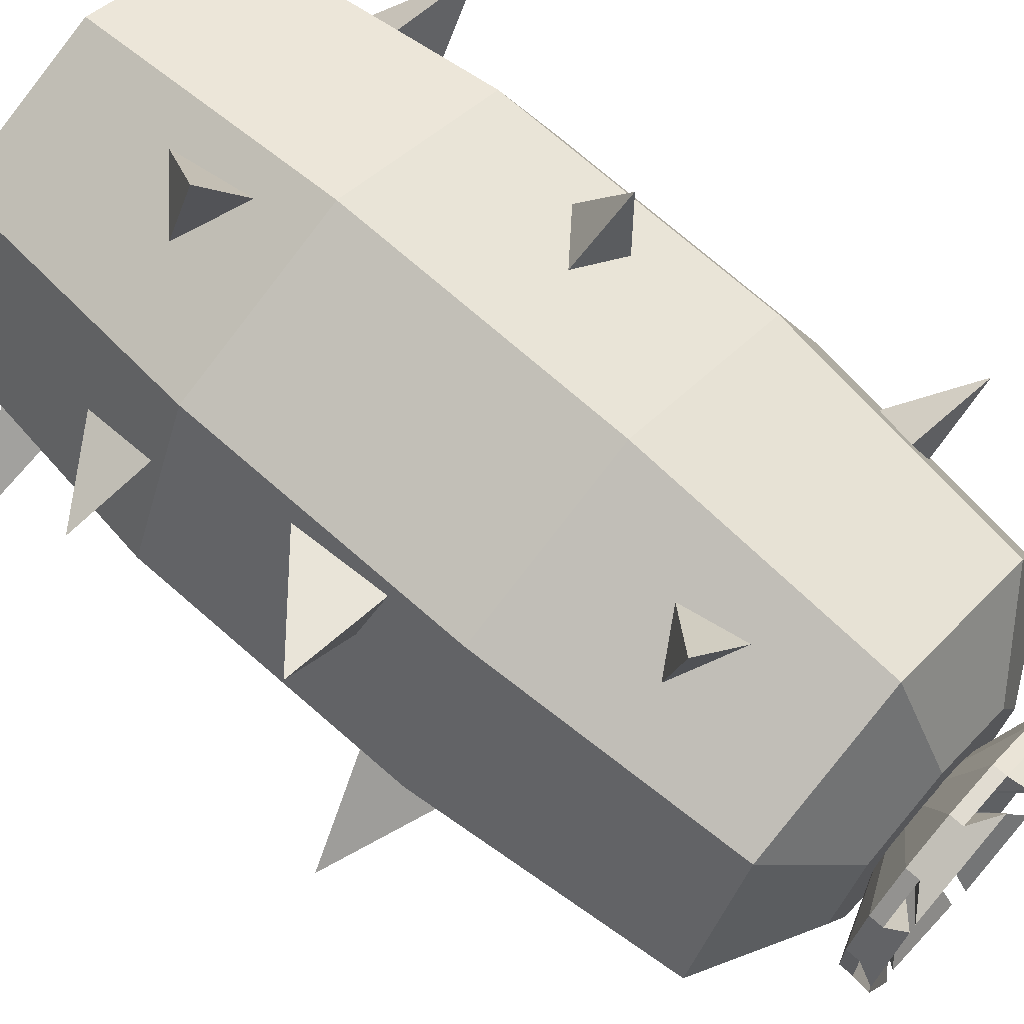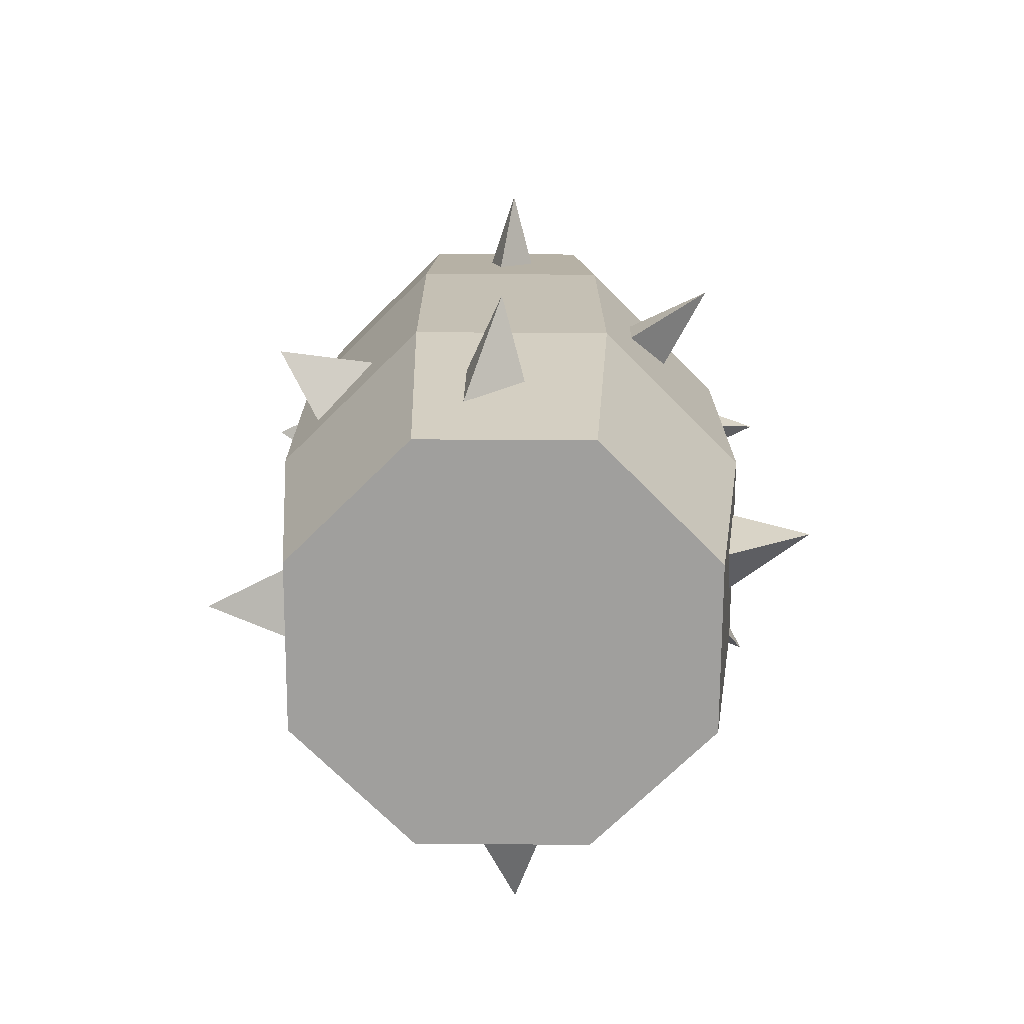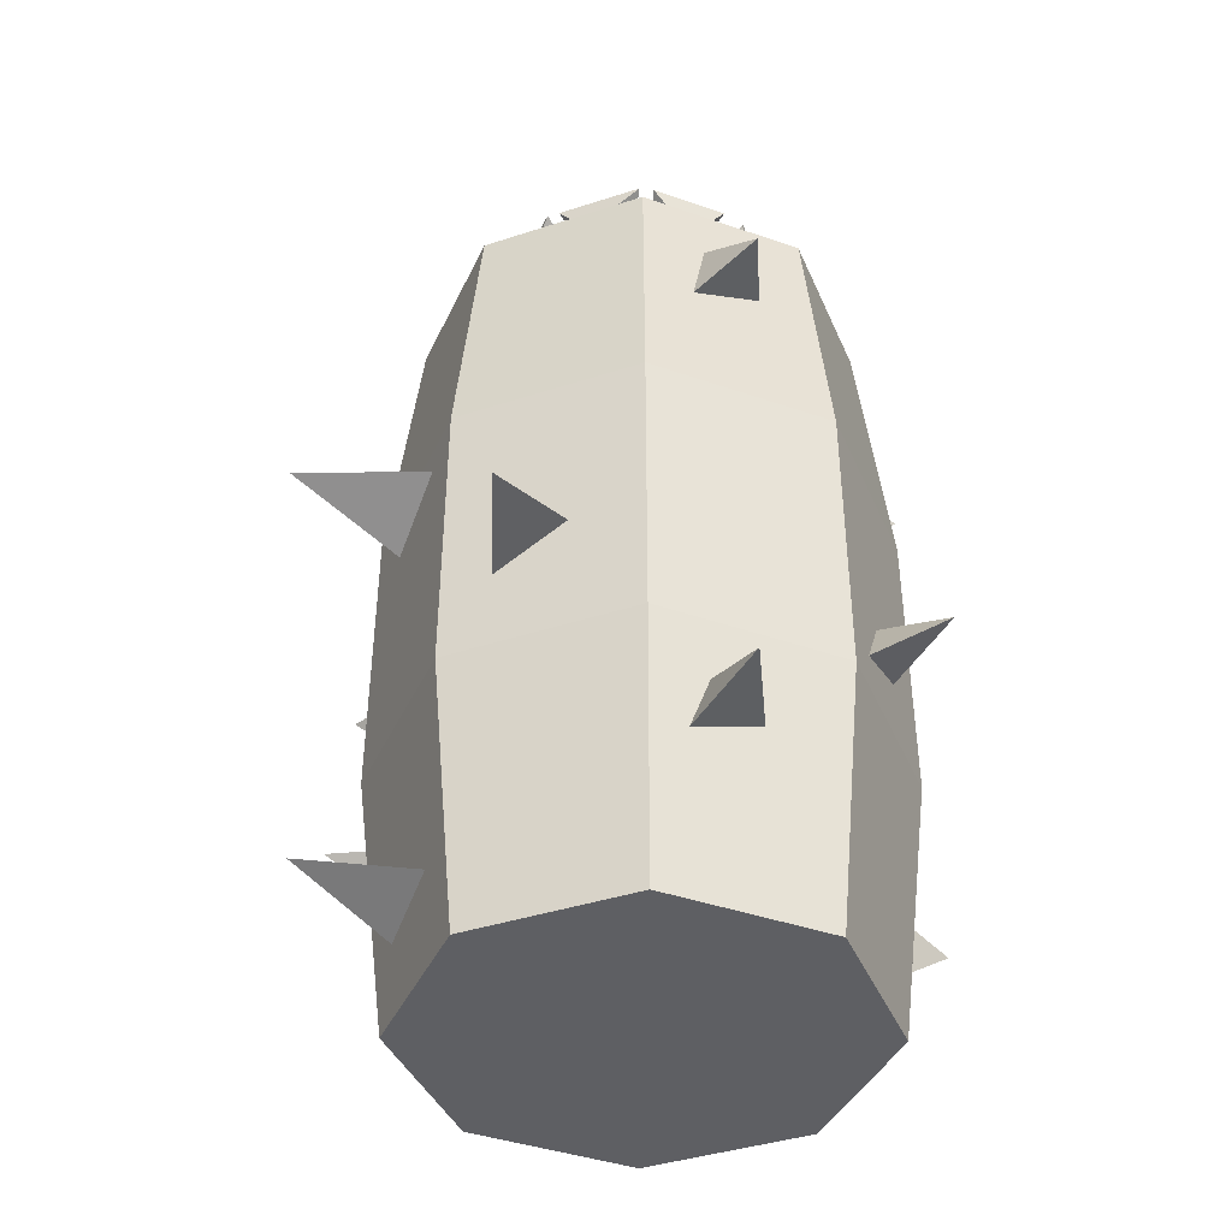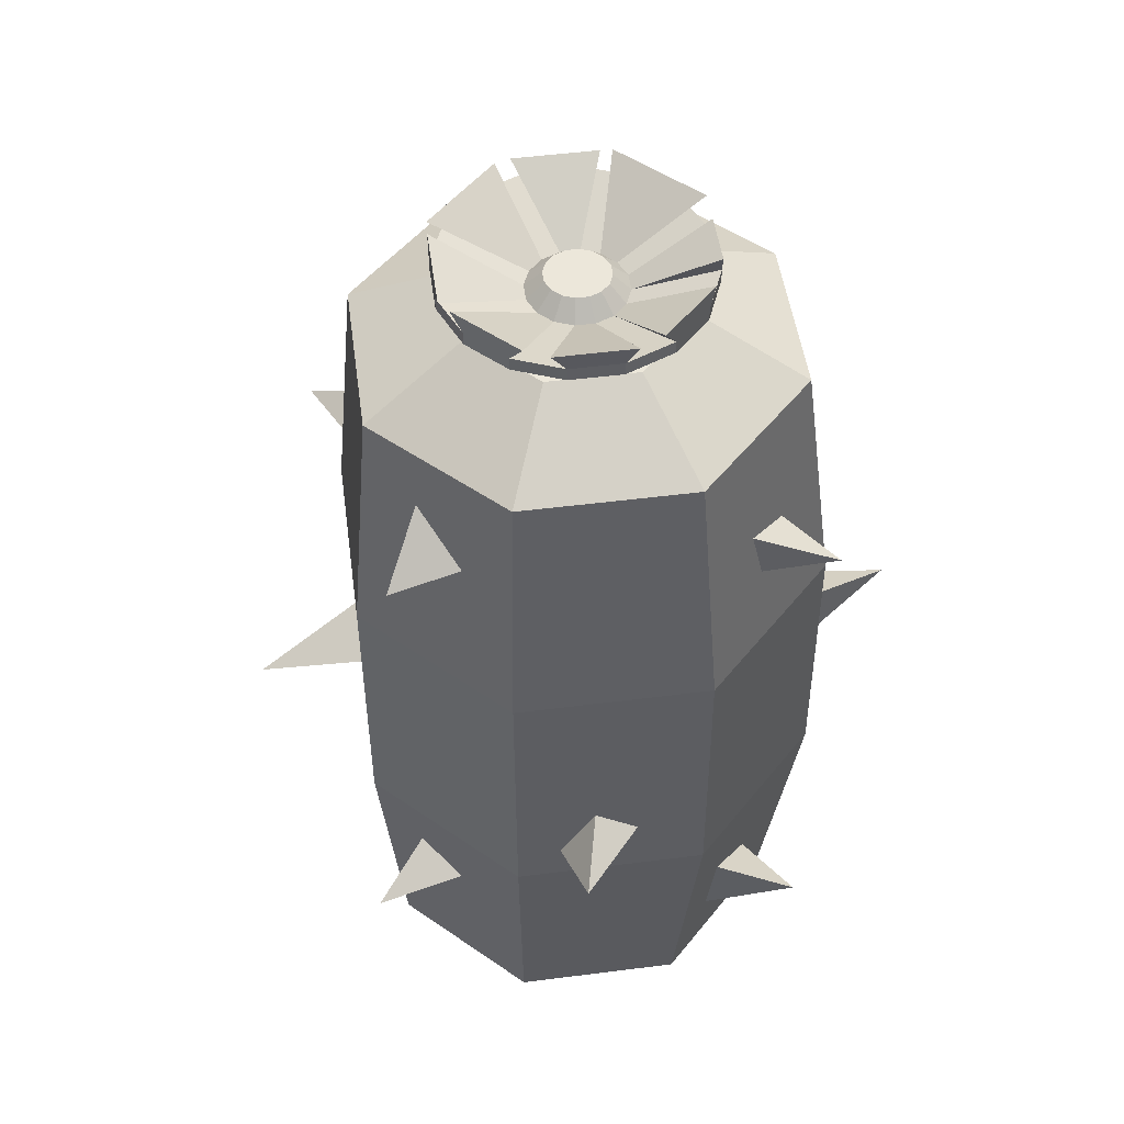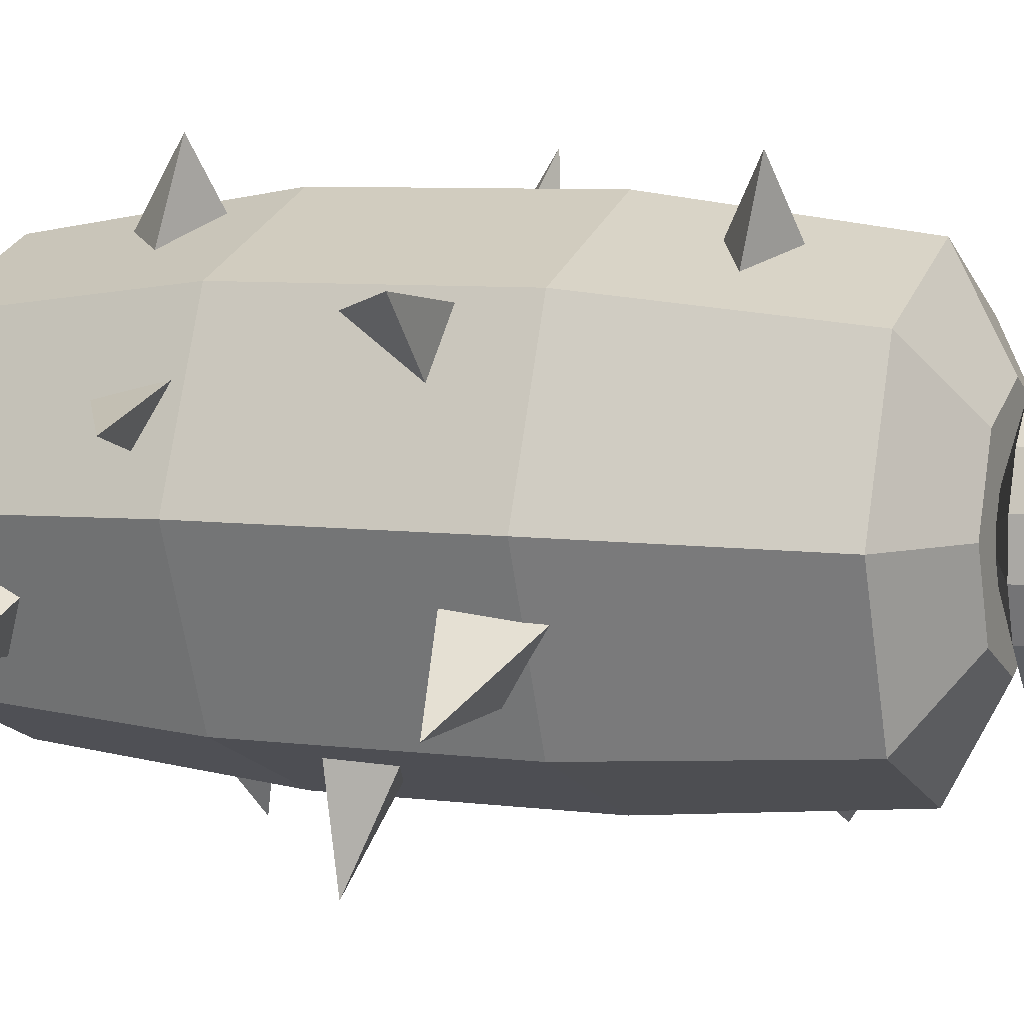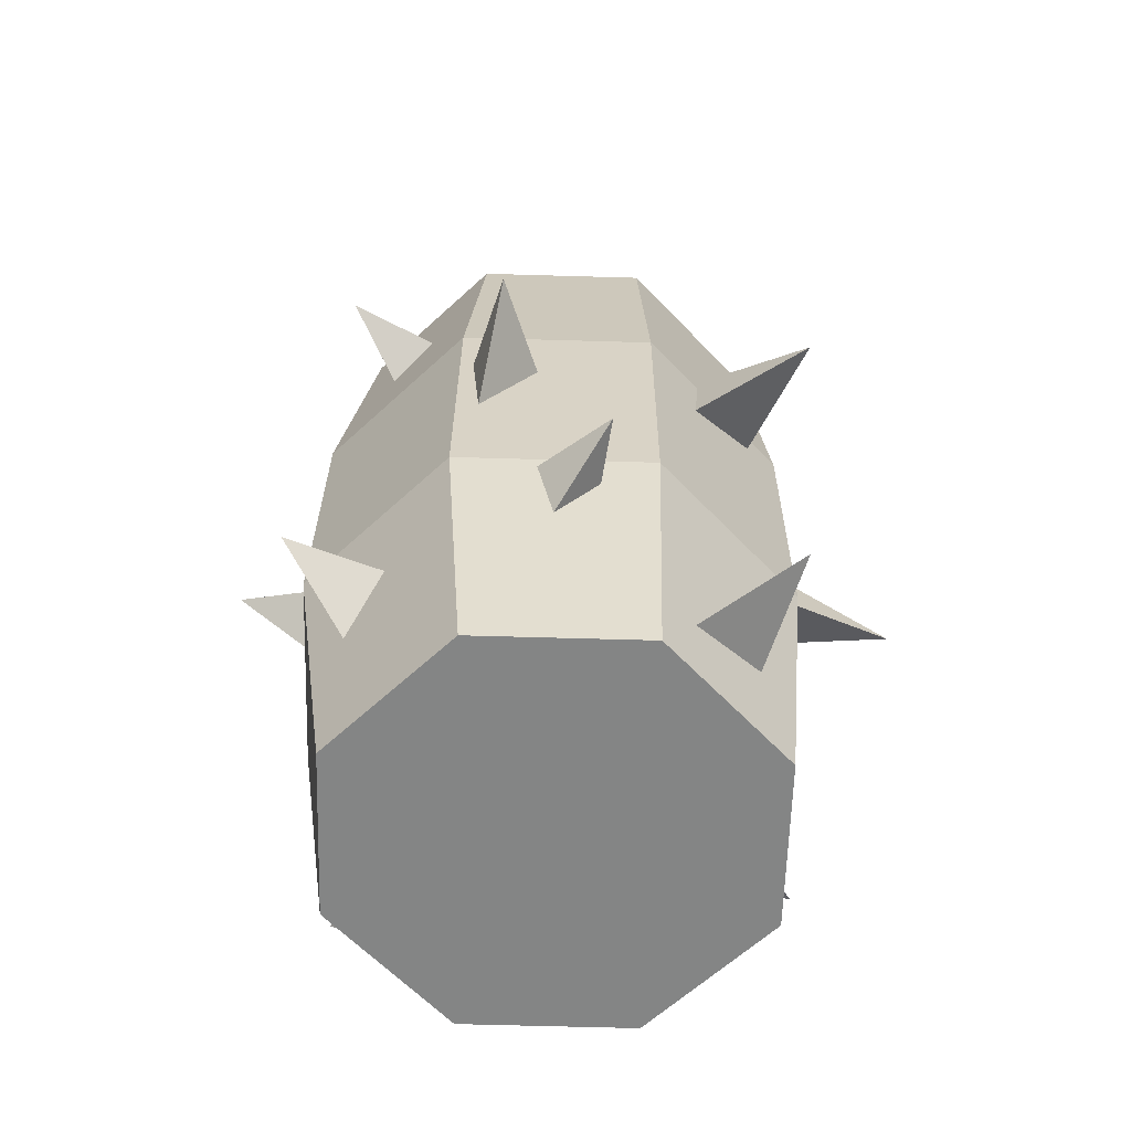
<metadata>
{"format":"obj","ext":"obj","renderer":"f3d","projection":"perspective","resolution":1024,"background":"white","views":[{"elev":68.9,"azim":131.7,"up":"+Z"},{"elev":-71.3,"azim":-67.8,"up":"+Y"},{"elev":-40.5,"azim":179.3,"up":"+Y"},{"elev":50.4,"azim":-120.4,"up":"+Y"},{"elev":5.6,"azim":112.6,"up":"+Z"},{"elev":-61.6,"azim":65.8,"up":"+Y"}]}
</metadata>
<code>
o cactus_poly.001_Circle.001
v 0 -1e-06 0
v 0 1.197 -0.3246
v -0.2296 1.197 -0.2296
v -0.3246 1.197 0
v -0.2296 1.197 0.2296
v 0 1.197 0.3246
v 0.2296 1.197 0.2296
v 0.3246 1.197 -0
v 0.2296 1.197 -0.2296
v 0 1.278 0
v -0.2618 0.8172 -0.2536
v -0.3702 0.8172 0.008124
v 0.3702 0.8172 0.008124
v 0.2618 0.8172 -0.2536
v 0 0.8172 0.3783
v 0.2618 0.8172 0.2699
v -0.2618 0.8172 0.2699
v 0 0.8172 -0.3621
v -0.373 0.3954 0.01016
v 0.2637 0.3954 -0.2536
v 0.2637 0.3954 0.2739
v -0.2637 0.3954 0.2739
v -0.2637 0.3954 -0.2536
v 0.373 0.3954 0.01016
v 0 0.3954 0.3831
v 0 0.3954 -0.3628
v -0.1946 0.6558 0.2826
v -0.115 0.6205 0.3157
v -0.2004 0.5524 0.2806
v -0.2042 0.6469 0.432
v 0.05654 1.055 0.2999
v 0.1574 0.998 0.2583
v 0.07064 0.9439 0.2945
v 0.1558 1.03 0.4208
v 0.03432 0.3185 0.3291
v 0.1406 0.2564 0.2811
v 0.05206 0.1764 0.3125
v 0.1125 0.2906 0.4473
v 0.2785 0.385 0.1769
v 0.313 0.3376 0.07628
v 0.28 0.2538 0.1428
v 0.4265 0.3487 0.1057
v 0.2601 0.7131 0.2517
v 0.2988 0.6923 0.1586
v 0.2653 0.5637 0.2405
v 0.4177 0.6976 0.2686
v 0.1962 0.5094 -0.2744
v 0.09798 0.5705 -0.319
v 0.1825 0.6037 -0.2862
v 0.1919 0.5294 -0.45
v -0.04327 0.2296 -0.3194
v -0.1438 0.2599 -0.2798
v -0.07153 0.3119 -0.3131
v -0.1283 0.2717 -0.428
v -0.0508 0.9988 -0.3004
v -0.1654 1.035 -0.2528
v -0.07977 1.116 -0.288
v -0.1561 1.044 -0.3817
v -0.2724 0.4478 -0.1909
v -0.3251 0.4933 -0.07089
v -0.3001 0.5417 -0.1389
v -0.4012 0.5052 -0.2121
v 0.3324 0.719 -0.07647
v 0.2842 0.7757 -0.1923
v 0.3258 0.8478 -0.09129
v 0.4808 0.7639 -0.2003
v 0.3069 0.09651 -0.0532
v 0.2589 0.1292 -0.174
v 0.2952 0.1714 -0.09306
v 0.4375 0.1543 -0.1608
v -0.2867 1.024 0.08351
v -0.2547 1.006 0.1611
v -0.2807 0.9219 0.09897
v -0.3993 1.027 0.1798
v -0.3128 0.2465 0.062
v -0.274 0.2008 0.1485
v -0.3055 0.1203 0.0597
v -0.4118 0.2286 0.1653
v -0.2296 -1e-06 -0.2296
v 0 -1e-06 -0.3246
v -0.3246 -1e-06 0
v -0.2296 -1e-06 0.2296
v 0 -1e-06 0.3246
v 0.2296 -1e-06 0.2296
v 0.3246 -1e-06 -0
v 0.2296 -1e-06 -0.2296
v -0.1197 1.278 -0.1197
v 0 1.278 -0.1692
v -0.1692 1.278 0
v -0.1197 1.278 0.1197
v 0 1.278 0.1692
v 0.1197 1.278 0.1197
v 0.1692 1.278 -0
v 0.1197 1.278 -0.1197
v -0.03999 1.314 -0.1915
v -0.1093 1.314 -0.1626
v -0.1623 1.314 -0.1094
v -0.1909 1.314 -0.04001
v -0.1907 1.314 0.03507
v -0.1618 1.314 0.1044
v -0.1086 1.314 0.1574
v -0.03923 1.314 0.1859
v 0.03585 1.314 0.1858
v 0.1052 1.314 0.1569
v 0.1581 1.314 0.1037
v 0.1867 1.314 0.0343
v 0.1866 1.314 -0.04078
v 0.1577 1.314 -0.1101
v 0.1045 1.314 -0.1631
v 0.03509 1.314 -0.1917
v -0.04307 1.27 -0.06475
v -0.01714 1.27 -0.07555
v -0.0629 1.27 -0.04484
v -0.0736 1.27 -0.01886
v -0.07354 1.27 0.009237
v -0.06274 1.27 0.03517
v -0.04283 1.27 0.055
v -0.01685 1.27 0.0657
v 0.006633 1.265 0.03948
v 0.02186 1.265 0.03314
v 0.05701 1.27 0.03493
v 0.06771 1.27 0.008952
v 0.06765 1.27 -0.01914
v 0.05685 1.27 -0.04508
v 0.03694 1.27 -0.06491
v 0.01096 1.27 -0.07561
v -0.04003 1.288 -0.05749
v -0.01412 1.288 -0.06828
v -0.05983 1.288 -0.0376
v -0.07052 1.288 -0.01165
v -0.07046 1.288 0.01641
v -0.05967 1.288 0.04231
v -0.03979 1.288 0.06212
v -0.01384 1.288 0.0728
v 0.01422 1.288 0.07275
v 0.04013 1.288 0.06196
v 0.05993 1.288 0.04207
v 0.07062 1.288 0.01612
v 0.07056 1.288 -0.01194
v 0.05977 1.288 -0.03784
v 0.03989 1.288 -0.05765
v 0.01394 1.288 -0.06833
v -0.1093 1.334 -0.1626
v -0.03999 1.334 -0.1915
v -0.1623 1.334 -0.1094
v -0.1909 1.334 -0.04001
v -0.1907 1.334 0.03507
v -0.1618 1.334 0.1044
v -0.1086 1.334 0.1574
v -0.03923 1.334 0.1859
v 0.03585 1.334 0.1858
v 0.1052 1.334 0.1569
v 0.1581 1.334 0.1037
v 0.1867 1.334 0.0343
v 0.1866 1.334 -0.04078
v 0.1577 1.334 -0.1101
v 0.1045 1.334 -0.1631
v 0.03509 1.334 -0.1917
v -0.1289 1.361 -0.1545
v -0.02043 1.361 -0.1997
v -0.2015 1.362 -0.02561
v -0.1581 1.362 -0.131
v -0.1572 1.365 0.1158
v -0.2002 1.365 0.01257
v -0.04308 1.361 0.1834
v -0.1157 1.361 0.1535
v 0.1422 1.361 0.1415
v -0.001237 1.361 0.2012
v 0.1958 1.361 0.01229
v 0.1491 1.361 0.1257
v 0.1406 1.362 -0.146
v 0.1965 1.362 -0.01198
v 0.002055 1.358 -0.2043
v 0.1231 1.358 -0.1544
v -0.02607 1.313 -0.03669
v -0.009187 1.313 -0.04372
v -0.03898 1.313 -0.02373
v -0.04594 1.313 -0.006817
v -0.04591 1.313 0.01147
v -0.03887 1.313 0.02836
v -0.02591 1.313 0.04127
v -0.009001 1.313 0.04823
v 0.00929 1.313 0.04819
v 0.02617 1.313 0.04116
v 0.03908 1.313 0.0282
v 0.04605 1.313 0.01129
v 0.04601 1.313 -0.007003
v 0.03898 1.313 -0.02389
v 0.02602 1.313 -0.03679
v 0.009104 1.313 -0.04376
f 12 4 3 11
f 14 9 8 13
f 16 7 6 15
f 17 5 4 12
f 11 3 2 18
f 18 2 9 14
f 13 8 7 16
f 15 6 5 17
f 7 92 91 6
f 5 90 89 4
f 3 87 88 2
f 2 88 94 9
f 8 93 92 7
f 6 91 90 5
f 4 89 87 3
f 9 94 93 8
f 25 15 17 22
f 24 13 16 21
f 26 18 14 20
f 23 11 18 26
f 22 17 12 19
f 21 16 15 25
f 20 14 13 24
f 19 12 11 23
f 81 19 23 79
f 86 20 24 85
f 84 21 25 83
f 82 22 19 81
f 79 23 26 80
f 80 26 20 86
f 85 24 21 84
f 83 25 22 82
f 27 30 28
f 28 30 29
f 29 30 27
f 31 34 32
f 32 34 33
f 33 34 31
f 35 38 36
f 36 38 37
f 37 38 35
f 39 42 40
f 40 42 41
f 41 42 39
f 43 46 44
f 44 46 45
f 45 46 43
f 47 48 50
f 48 49 50
f 49 47 50
f 51 52 54
f 52 53 54
f 53 51 54
f 55 56 58
f 56 57 58
f 57 55 58
f 59 60 62
f 60 61 62
f 61 59 62
f 59 61 60
f 63 64 66
f 64 65 66
f 65 63 66
f 67 68 70
f 68 69 70
f 69 67 70
f 71 74 72
f 72 74 73
f 73 74 71
f 75 78 76
f 76 78 77
f 77 78 75
f 1 79 80
f 1 81 79
f 1 82 81
f 1 83 82
f 1 84 83
f 1 85 84
f 1 86 85
f 1 80 86
f 10 88 87
f 10 87 89
f 10 89 90
f 10 90 91
f 10 91 92
f 10 92 93
f 10 93 94
f 10 94 88
f 111 112 126 125 124 123 122 121 120 119 118 117 116 115 114 113
f 111 96 95 112
f 113 97 96 111
f 114 98 97 113
f 115 99 98 114
f 116 100 99 115
f 117 101 100 116
f 118 102 101 117
f 119 103 102 118
f 120 104 103 119
f 121 105 104 120
f 122 106 105 121
f 123 107 106 122
f 124 108 107 123
f 125 109 108 124
f 126 110 109 125
f 112 95 110 126
f 138 139 187 186
f 129 127 143 145
f 129 145 162
f 131 130 146 147
f 158 142 173
f 133 132 148 149
f 147 148 163 164
f 135 134 150 151
f 128 144 160
f 137 136 152 153
f 139 138 154 155
f 141 157 174
f 141 140 156 157
f 143 127 159
f 128 142 158 144
f 109 110 158 157
f 102 103 151 150
f 95 96 143 144
f 110 95 144 158
f 103 104 152 151
f 96 97 145 143
f 104 105 153 152
f 97 98 146 145
f 105 106 154 153
f 98 99 147 146
f 106 107 155 154
f 99 100 148 147
f 107 108 156 155
f 100 101 149 148
f 108 109 157 156
f 101 102 150 149
f 127 128 160 159
f 130 129 162 161
f 132 131 164 163
f 134 133 166 165
f 136 135 168 167
f 138 137 170 169
f 140 139 172 171
f 142 141 174 173
f 146 130 161
f 149 150 165 166
f 131 147 164
f 148 132 163
f 151 152 167 168
f 133 149 166
f 150 134 165
f 153 154 169 170
f 135 151 168
f 152 136 167
f 155 156 171 172
f 137 153 170
f 144 143 159 160
f 154 138 169
f 157 158 173 174
f 139 155 172
f 145 146 161 162
f 156 140 171
f 175 177 178 179 180 181 182 183 184 185 186 187 188 189 190 176
f 131 132 180 179
f 139 140 188 187
f 132 133 181 180
f 140 141 189 188
f 133 134 182 181
f 141 142 190 189
f 134 135 183 182
f 128 127 175 176
f 142 128 176 190
f 135 136 184 183
f 127 129 177 175
f 136 137 185 184
f 129 130 178 177
f 137 138 186 185
f 130 131 179 178

</code>
